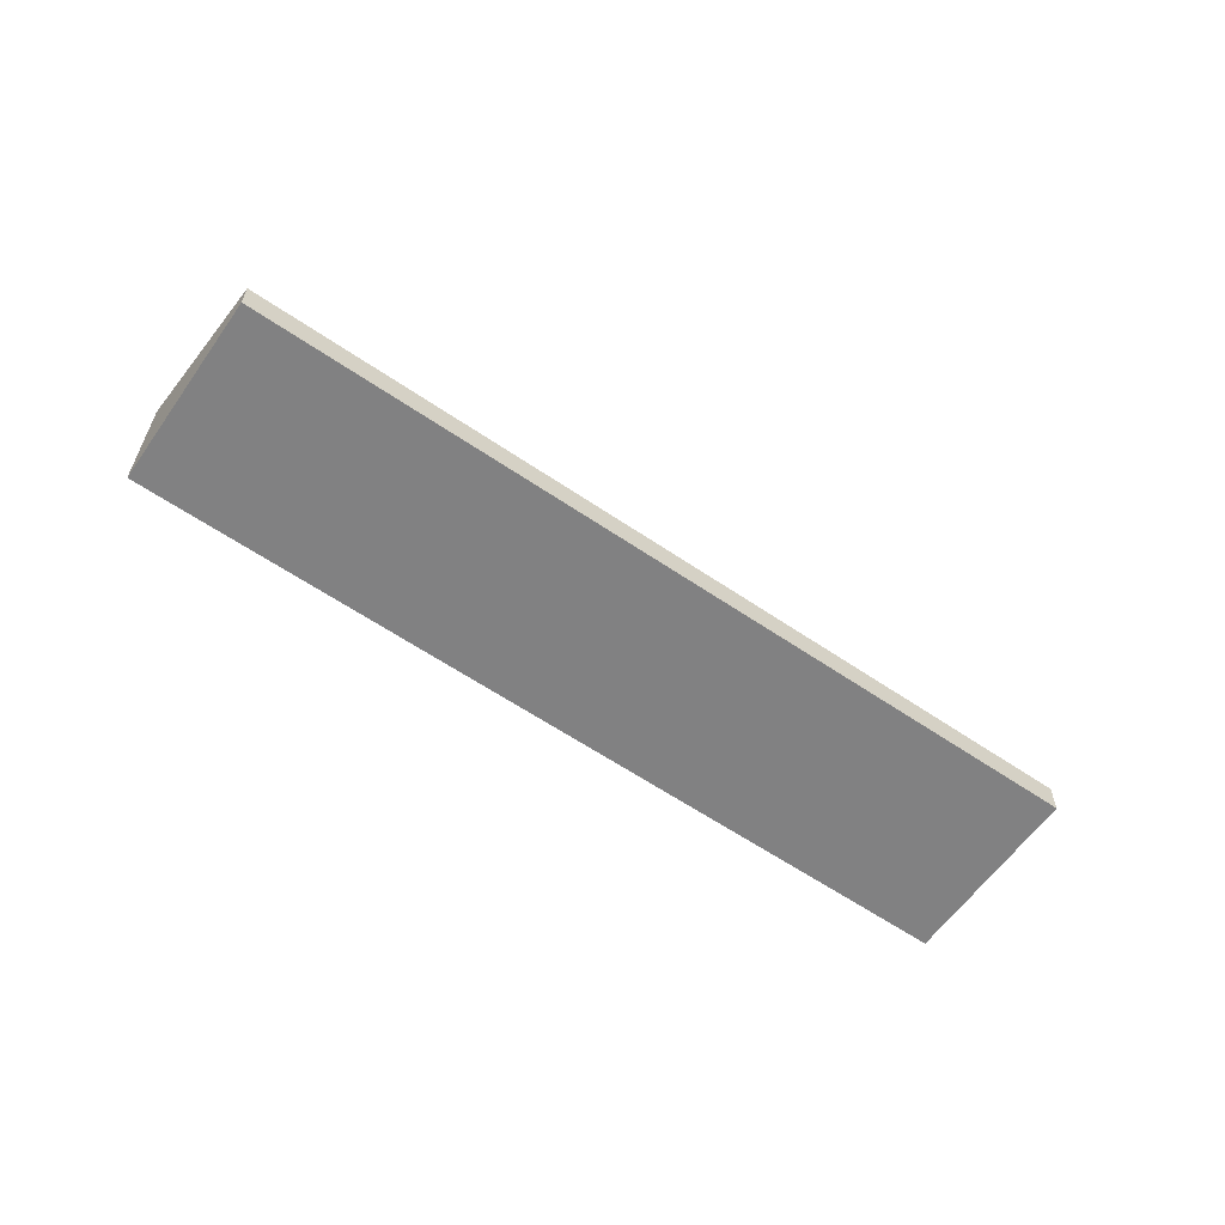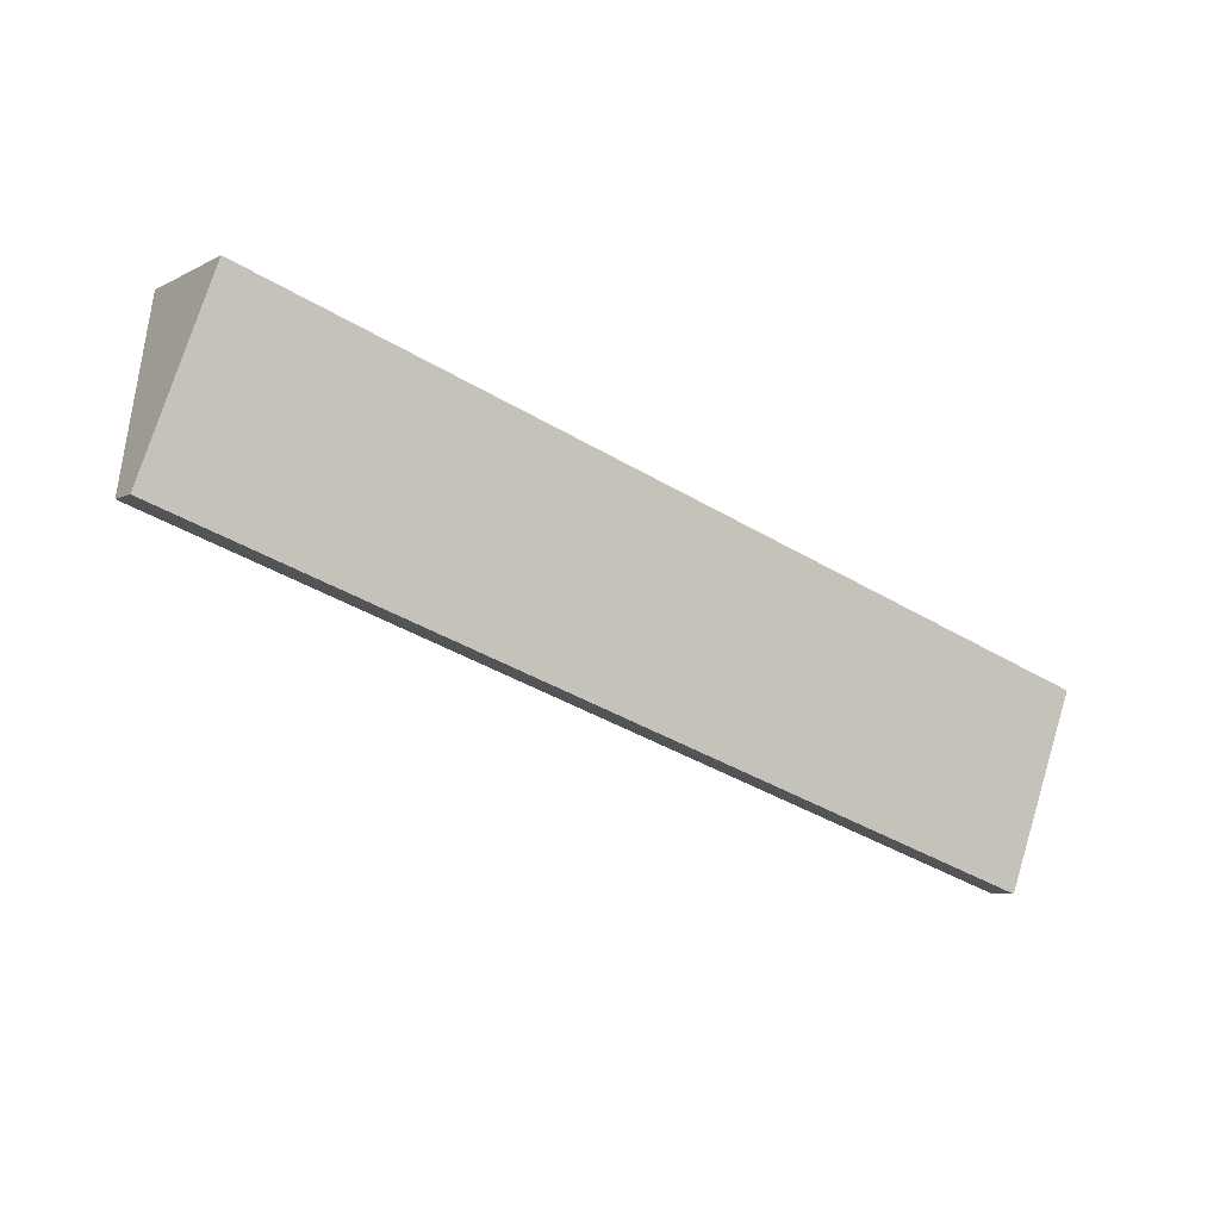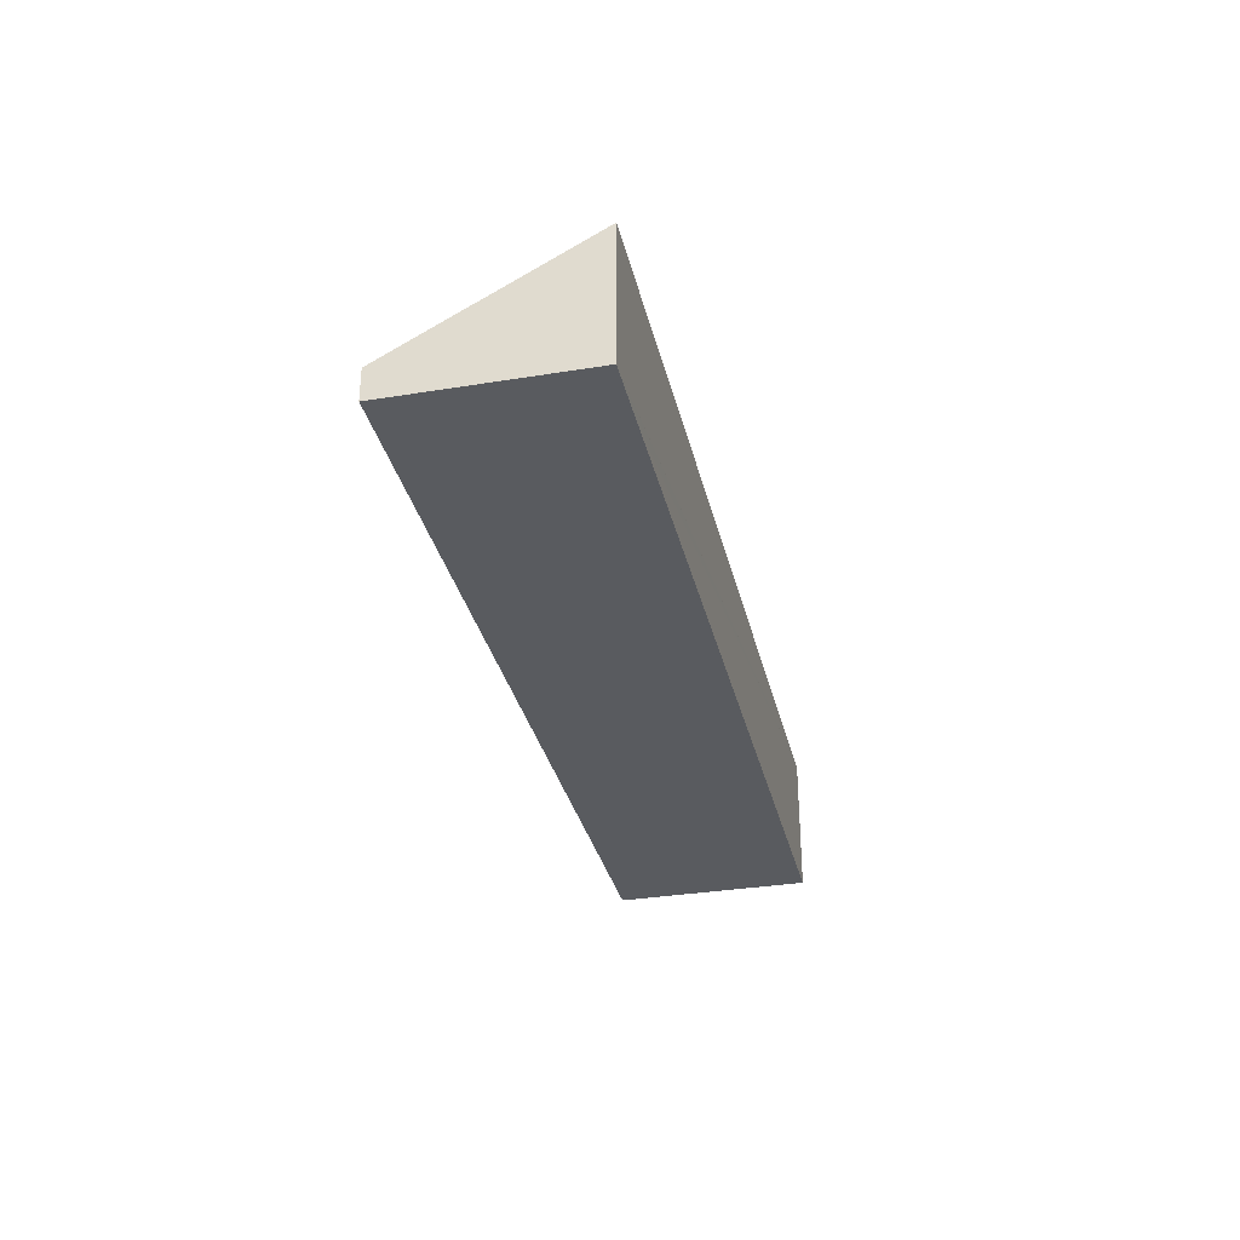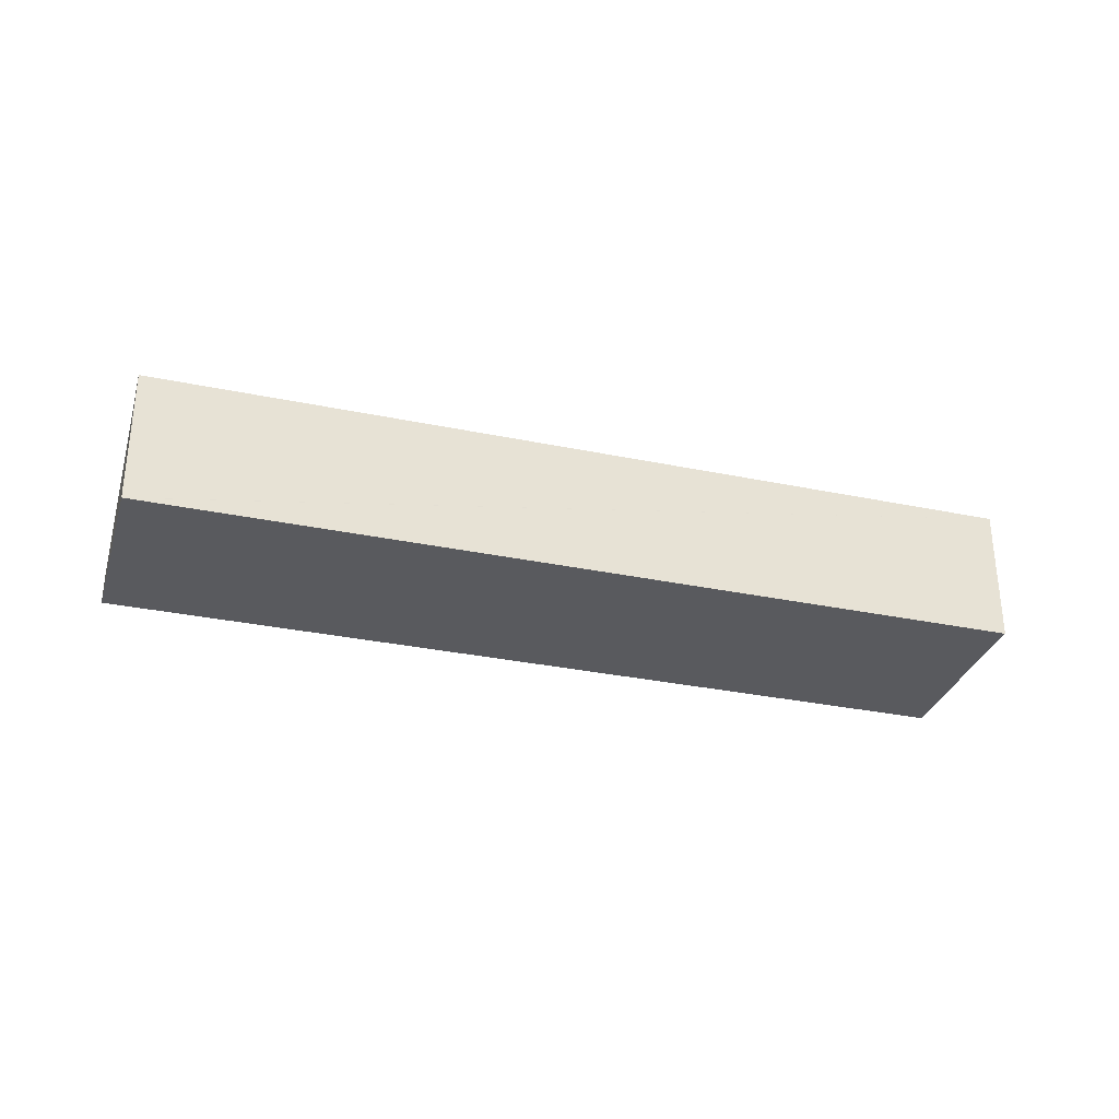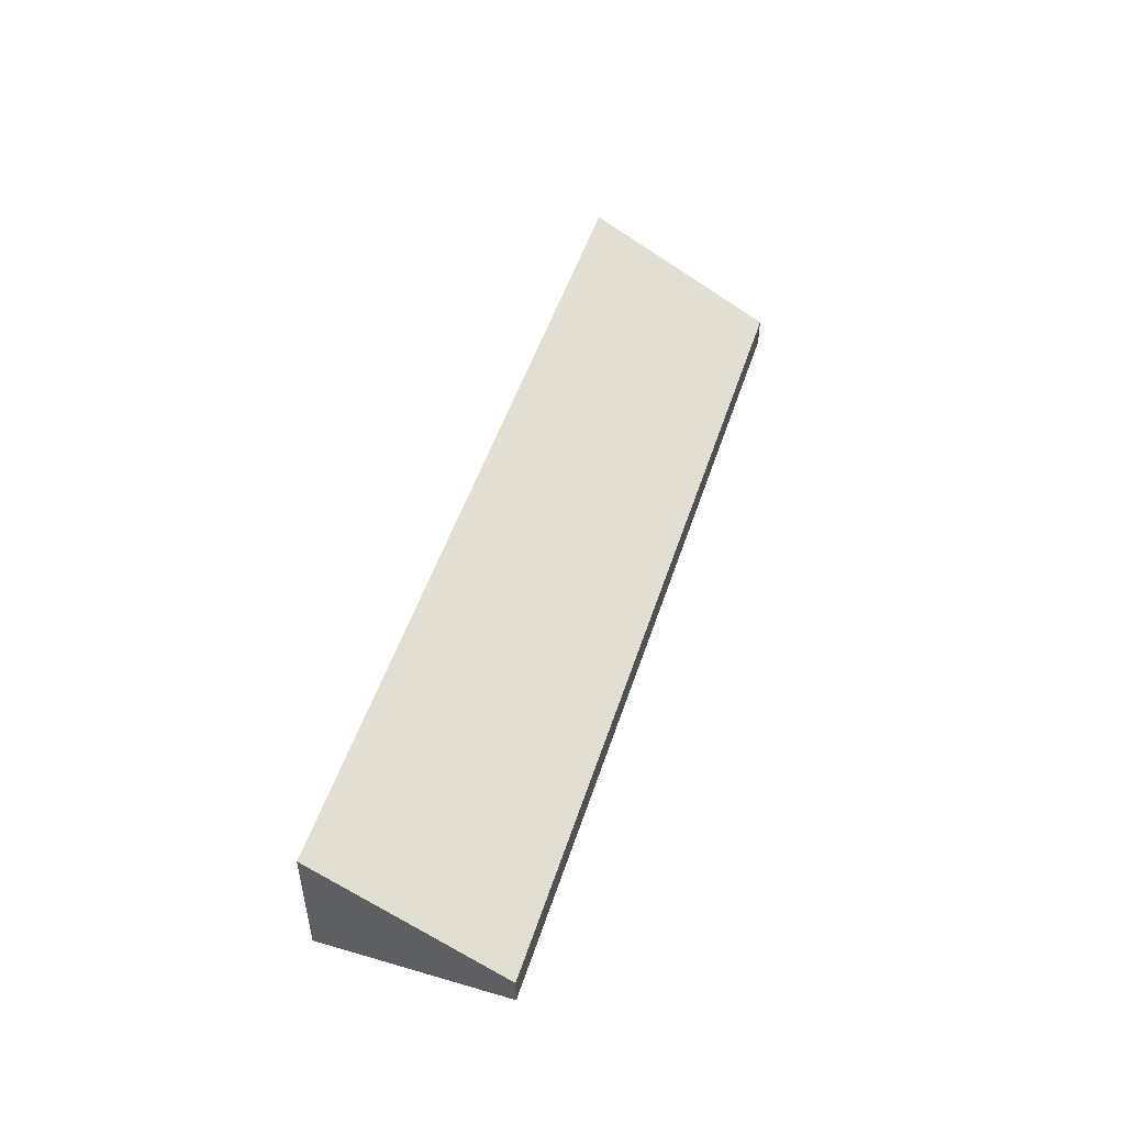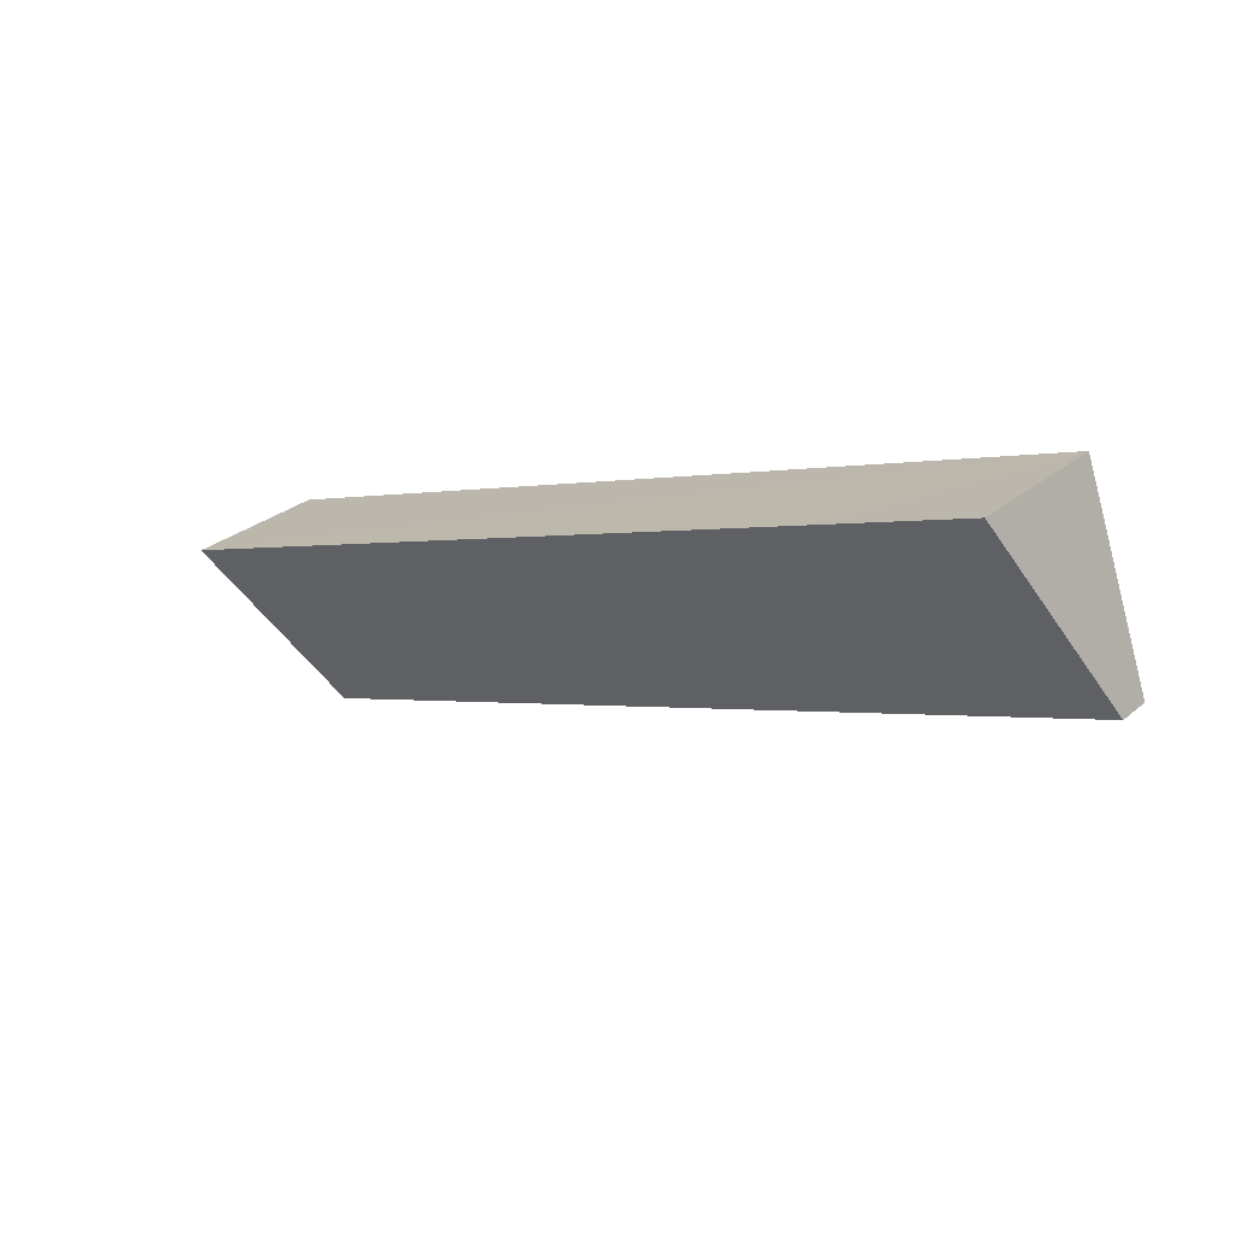
<metadata>
{"format":"obj","ext":"obj","renderer":"f3d","projection":"perspective","resolution":1024,"background":"white","views":[{"elev":-60.4,"azim":165.1,"up":"+Y"},{"elev":-4.8,"azim":-31.4,"up":"+Z"},{"elev":-32.6,"azim":-57.1,"up":"+Y"},{"elev":-31.6,"azim":3.6,"up":"+Y"},{"elev":50.3,"azim":127.8,"up":"+Y"},{"elev":29.2,"azim":-140.1,"up":"+Z"}]}
</metadata>
<code>
v  22.77 2.668 -4.709
v  5.592 3.598 3.391
v  23.36 3.598 -3.094
v  21.61 0.838 -7.887
v  3.822 0.837 -1.395
v  3.584 3.598 4.124
v  1.864 0.837 -0.68
v  1.782 3.598 4.782
v  0 0.837 5.125e-17
v  0.387 1.448 1.06
v  1.75 3.598 4.794
v  23.36 1.895e-16 -3.094
v  22.77 2.883e-16 -4.709
v  21.61 4.829e-16 -7.887
v  3.822 8.542e-17 -1.395
v  1.864 4.164e-17 -0.68
v  0 0 0
v  0.387 -6.491e-17 1.06
v  1.75 -2.935e-16 4.794
v  1.782 -2.928e-16 4.782
v  3.584 -2.525e-16 4.124
v  5.592 -2.076e-16 3.391
g defaultobject
f 1 2 3
f 2 1 4
f 2 4 5
f 2 5 6
f 6 5 7
f 6 7 8
f 8 7 9
f 8 9 10
f 8 10 11
f 12 1 3
f 1 12 4
f 4 12 13
f 4 13 14
f 14 5 4
f 5 14 15
f 5 15 7
f 7 15 16
f 7 16 9
f 9 16 17
f 17 10 9
f 10 17 18
f 10 18 11
f 11 18 19
f 19 8 11
f 8 19 6
f 6 19 2
f 2 19 3
f 3 19 20
f 3 20 21
f 3 21 22
f 3 22 12
f 18 20 19
f 20 18 21
f 21 18 17
f 21 17 16
f 21 16 22
f 22 16 15
f 22 15 12
f 12 15 13
f 13 15 14

</code>
